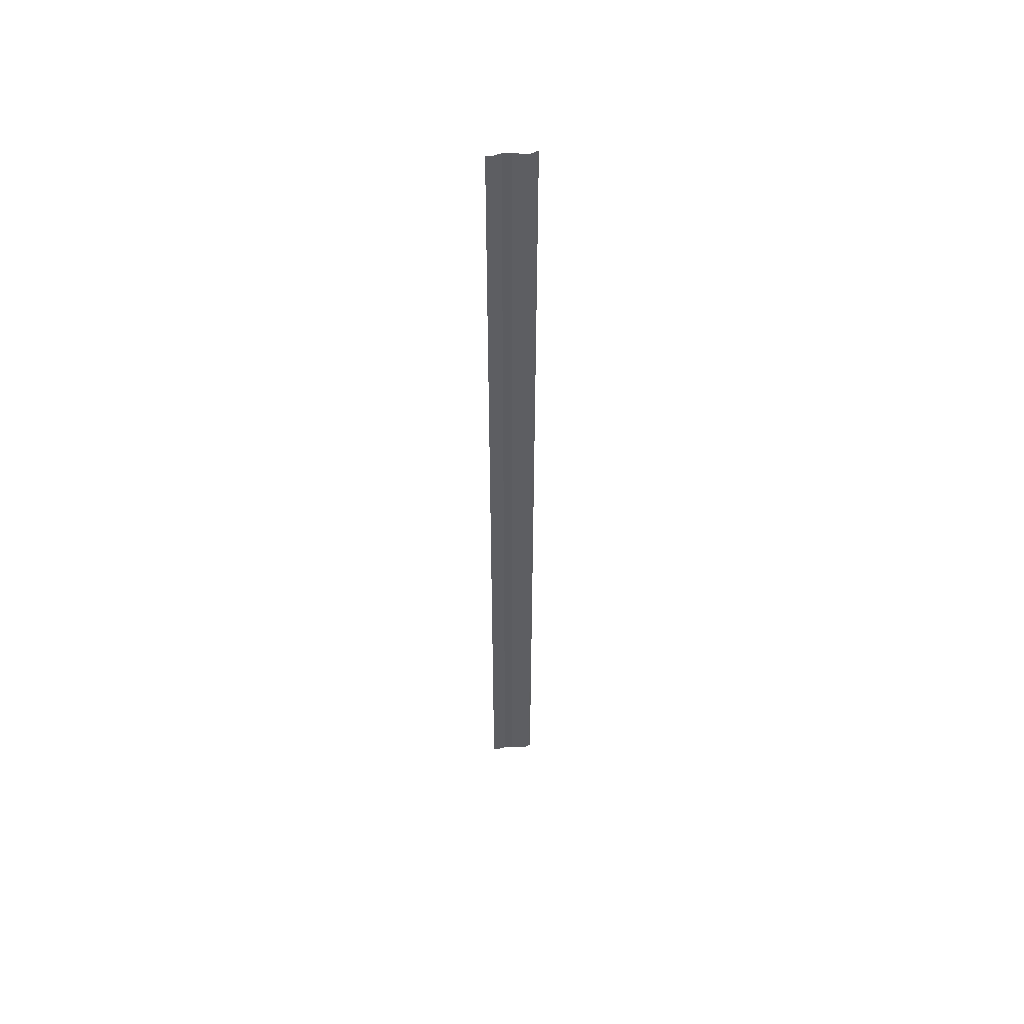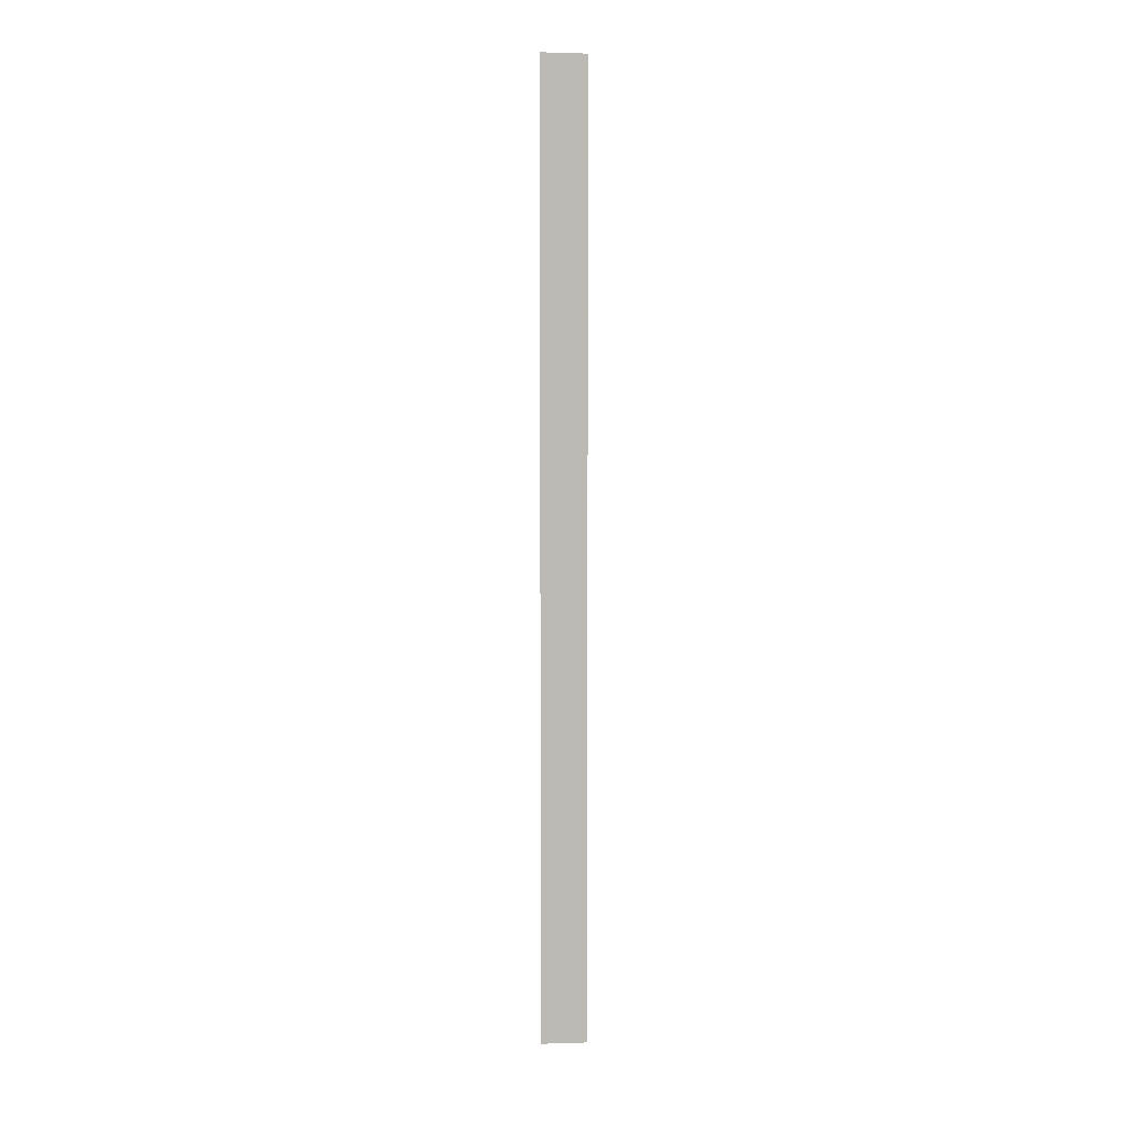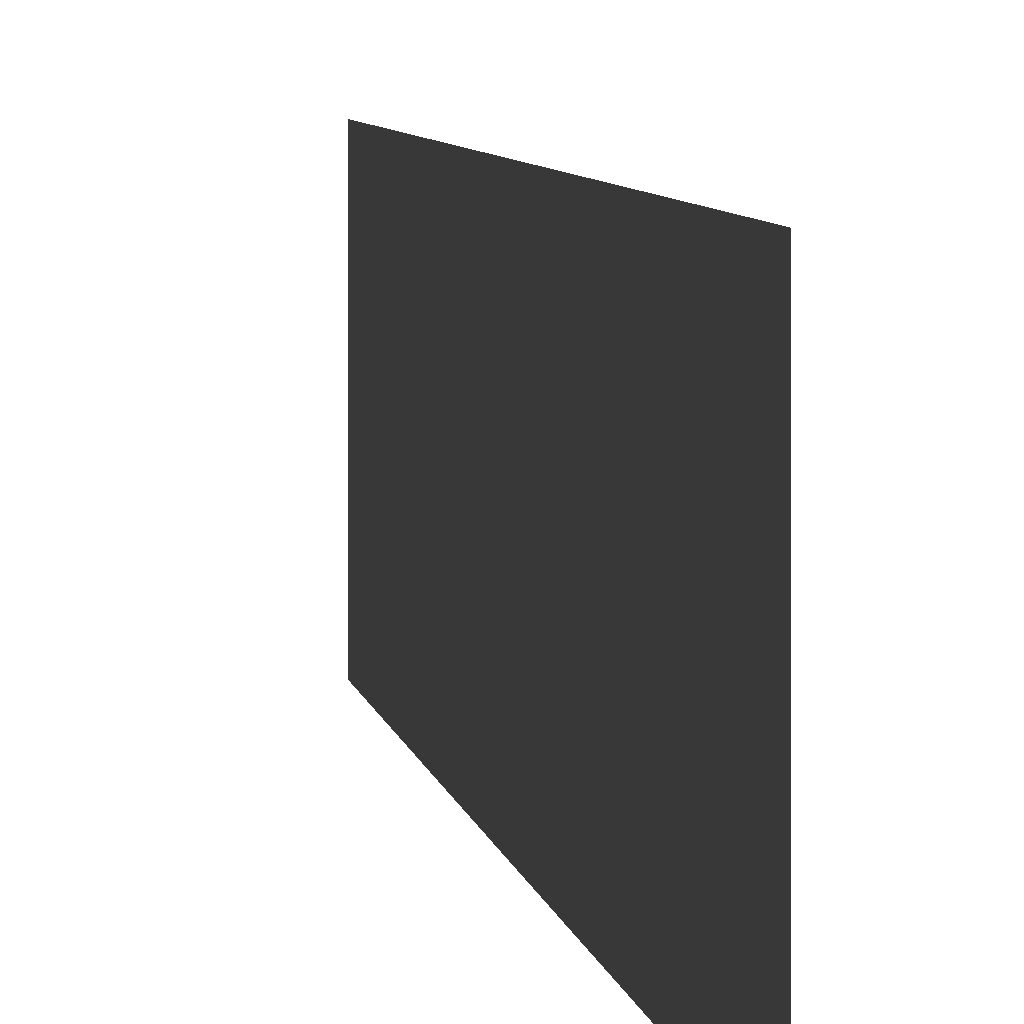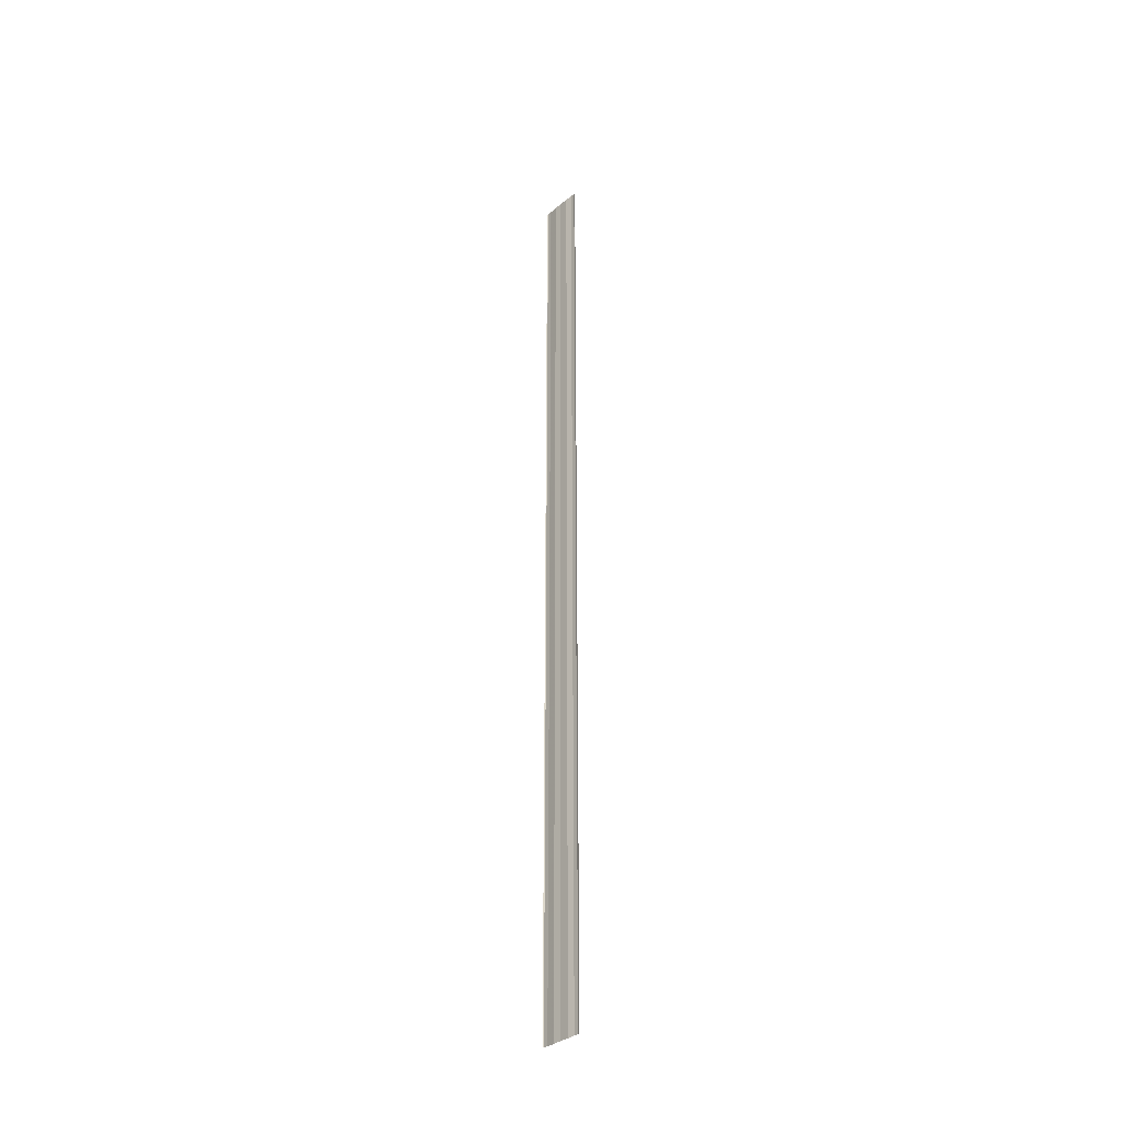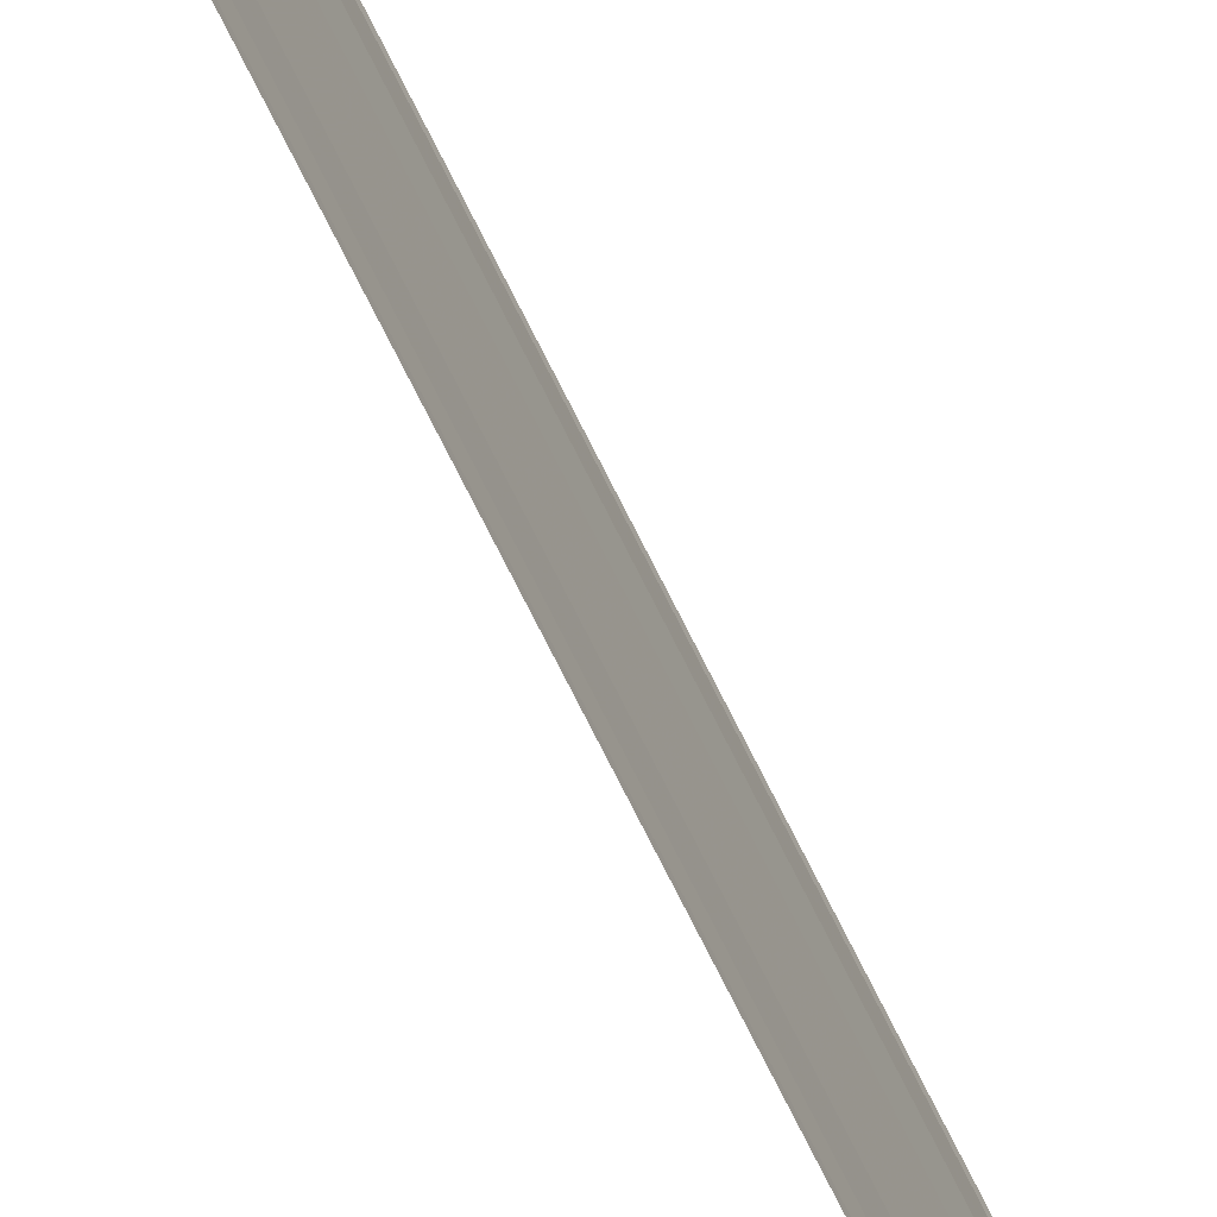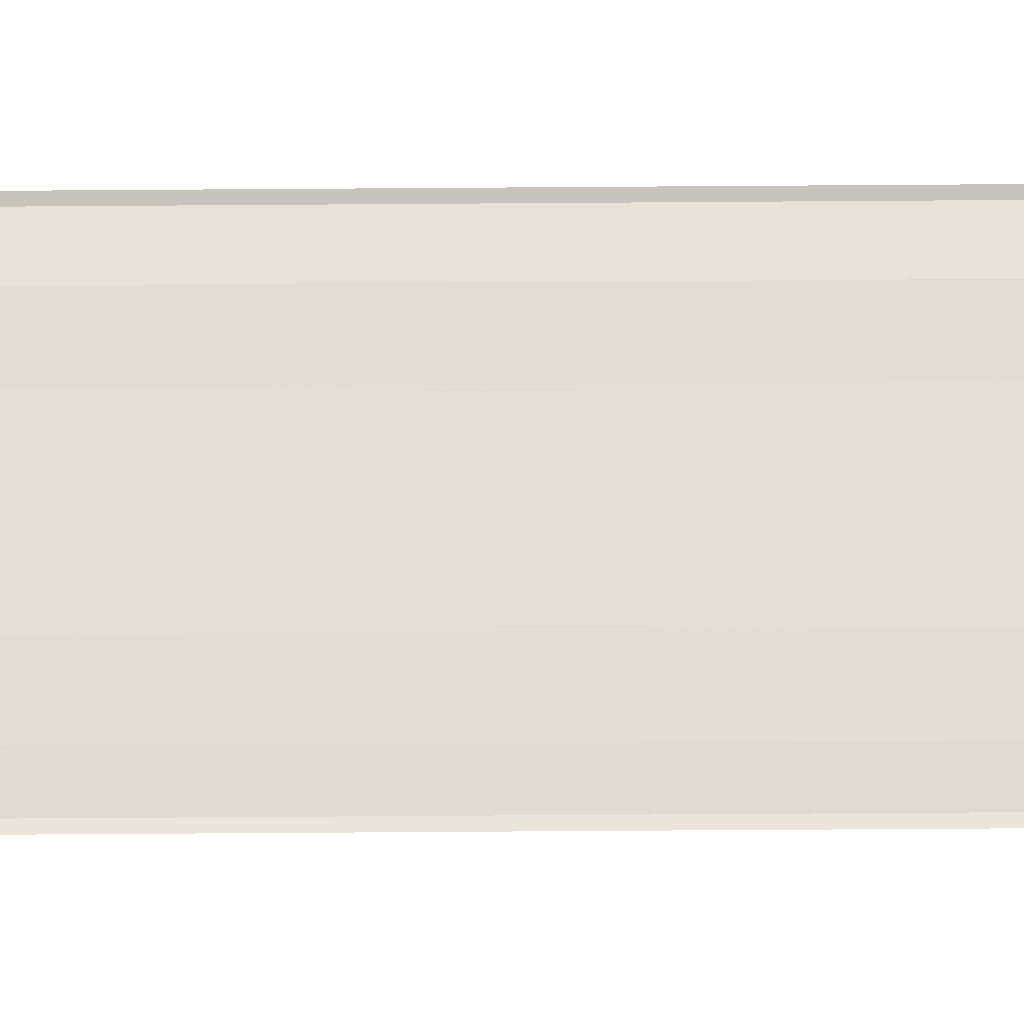
<metadata>
{"format":"obj","ext":"obj","renderer":"f3d","projection":"perspective","resolution":1024,"background":"white","views":[{"elev":51.2,"azim":-94.8,"up":"+Y"},{"elev":6.9,"azim":-96.4,"up":"+Y"},{"elev":1.1,"azim":178.4,"up":"+Z"},{"elev":-34.4,"azim":-41.8,"up":"+Y"},{"elev":-69.9,"azim":-154.0,"up":"+Z"},{"elev":-23.1,"azim":90.9,"up":"+Z"}]}
</metadata>
<code>
o 575
v 2173 1876 14.4
v 2173 1876 14.4
v 2173 1876 14.4
v 2173 1876 14.4
v 2173 1876 14.4
v 2173 1876 14.4
v 2173 1876 14.4
v 2173 1876 14.4
v 2173 1876 14.4
v 2173 1876 14.4
v 2173 1876 14.4
v 2173 1876 14.4
v 2173 1876 14.4
v 2173 1876 14.4
v 2173 1876 14.4
v 2173 1876 14.4
v 2173 1876 14.4
v 2173 1876 14.4
v 2173 1876 14.4
v 2173 1876 14.4
v 2173 1876 14.4
v 2173 1876 14.4
v 2173 1876 14.4
v 2173 1876 14.4
v 2173 1876 14.4
v 2173 1876 14.4
v 2173 1876 14.4
v 2173 1876 14.4
v 2173 1876 14.4
v 2173 1876 14.4
v 2173 1876 14.4
v 2173 1876 14.4
v 2173 1876 14.4
v 2173 1876 14.4
v 2173 1876 14.4
v 2173 1876 14.4
v 2173 1876 14.4
v 2173 1876 14.4
v 2173 1876 14.4
v 2173 1876 14.4
v 2173 1876 14.4
v 2173 1876 14.4
v 2173 1876 14.4
v 2173 1876 14.4
v 2173 1876 14.4
f 1 2 3
f 1 4 3
f 5 2 6
f 5 7 6
f 8 7 9
f 9 10 11
f 6 10 11
f 6 12 13
f 3 12 13
f 3 14 15
f 16 14 15
f 17 4 16
f 17 18 16
f 19 18 20
f 16 21 22
f 20 21 22
f 23 24 25
f 23 26 25
f 27 24 28
f 27 29 28
f 28 30 31
f 28 32 33
f 25 32 33
f 25 34 35
f 36 34 35
f 37 26 36
f 37 38 36
f 36 39 40
f 41 39 40
f 42 38 41
f 42 43 41
f 41 44 45

</code>
